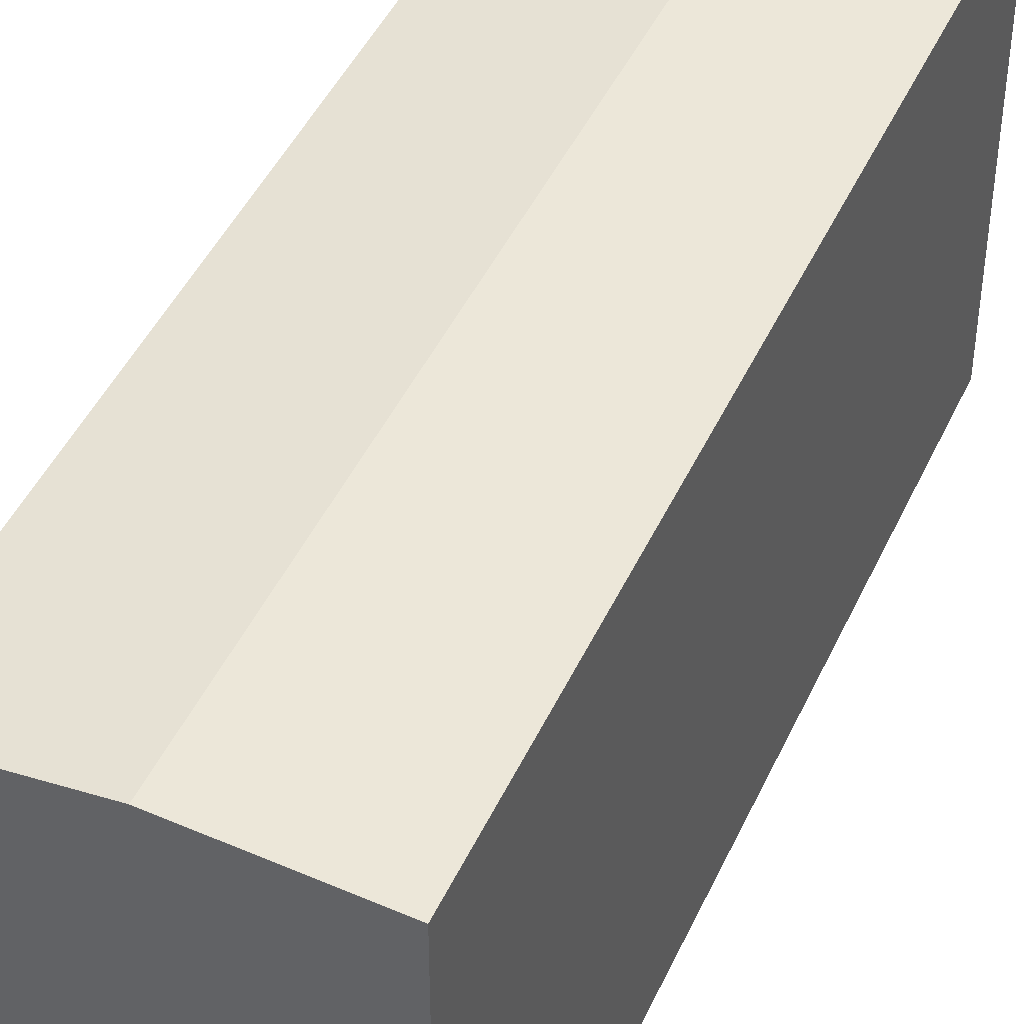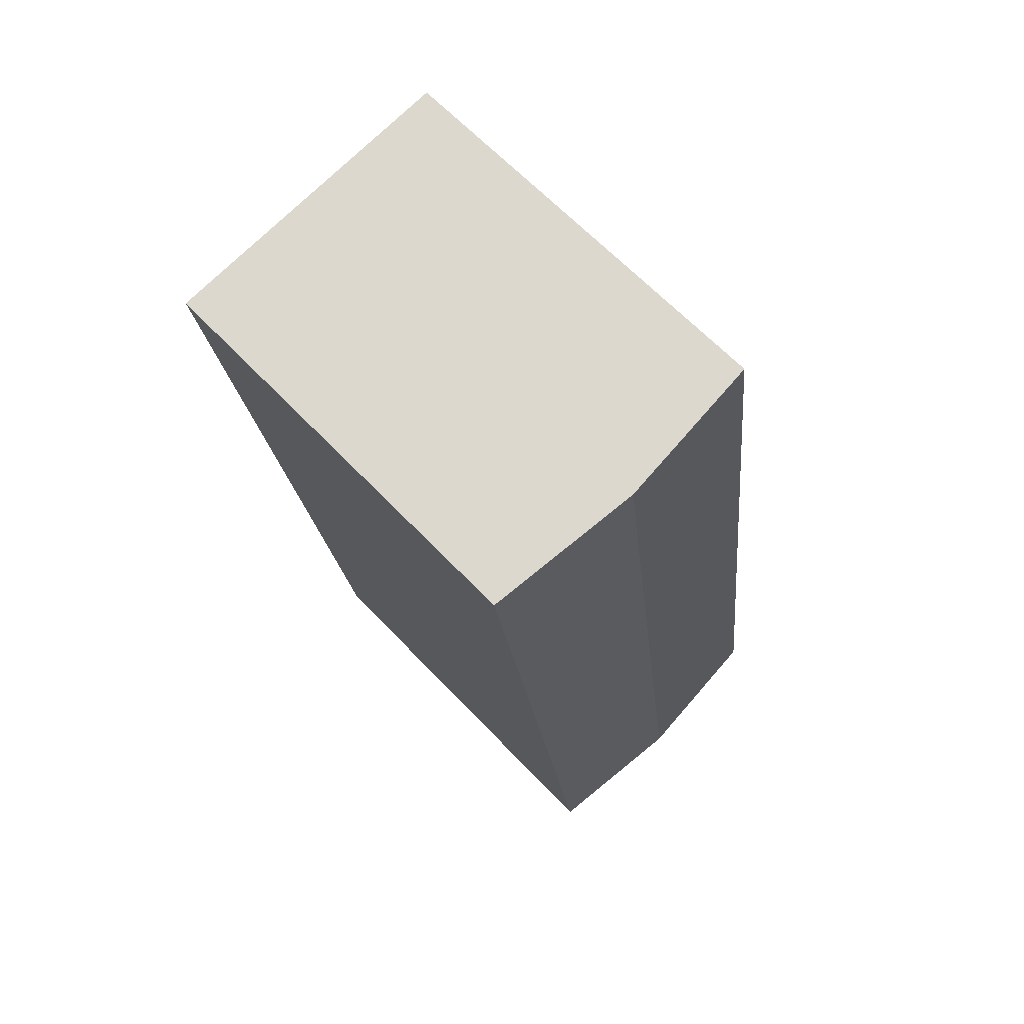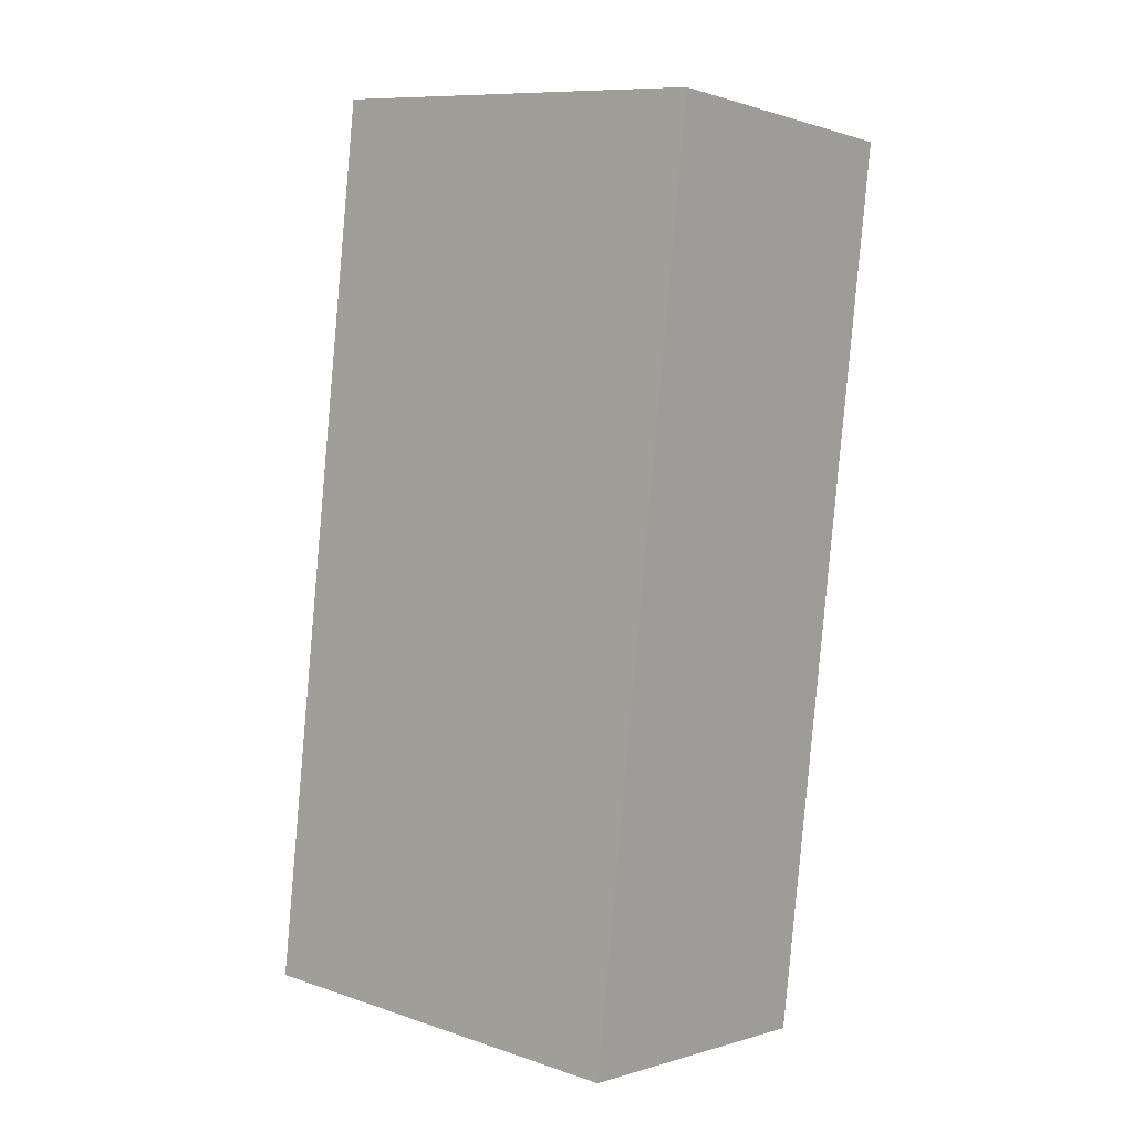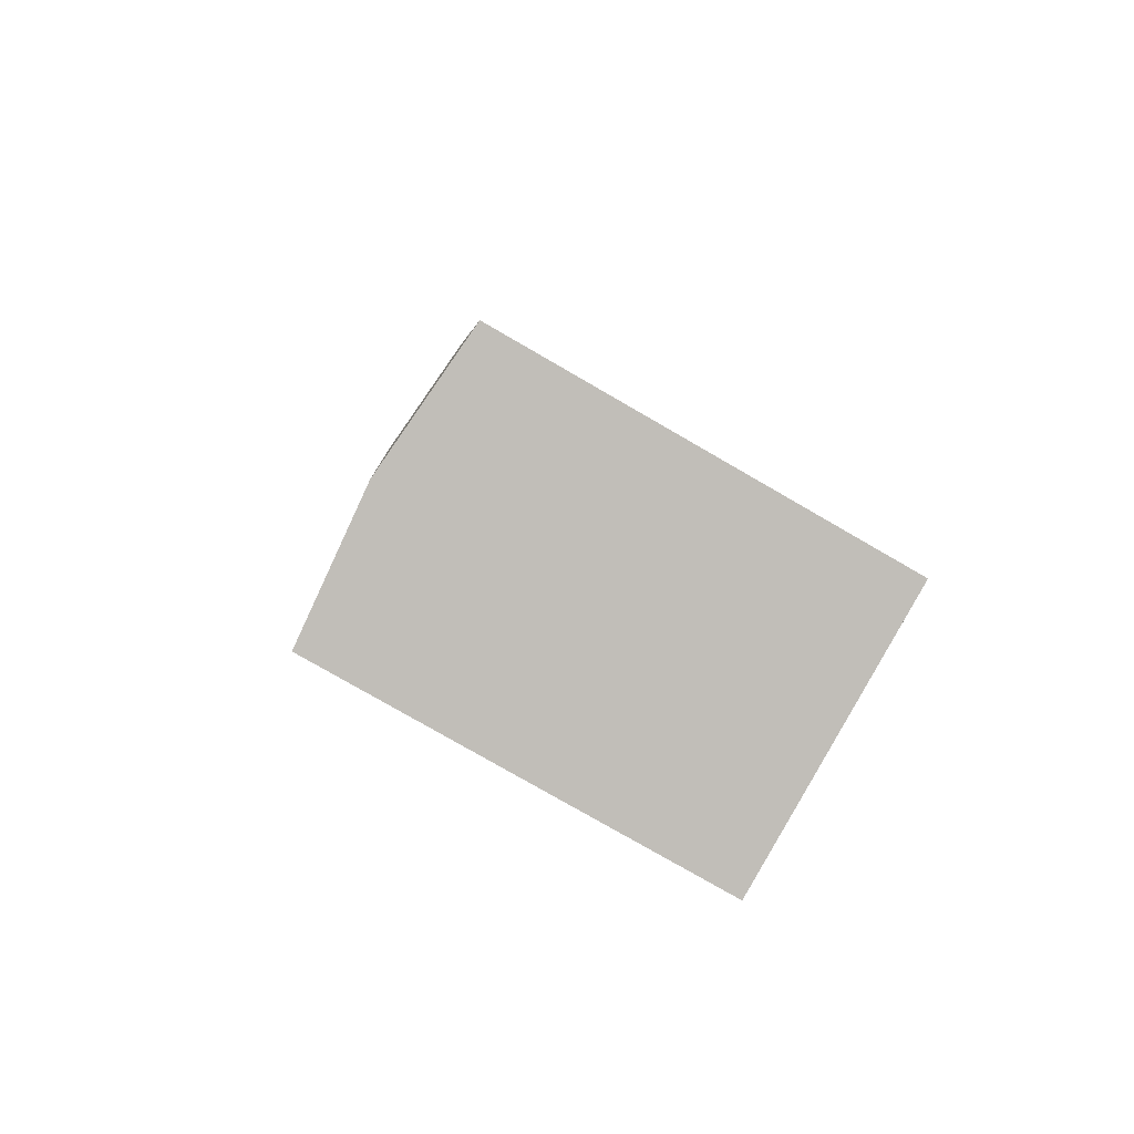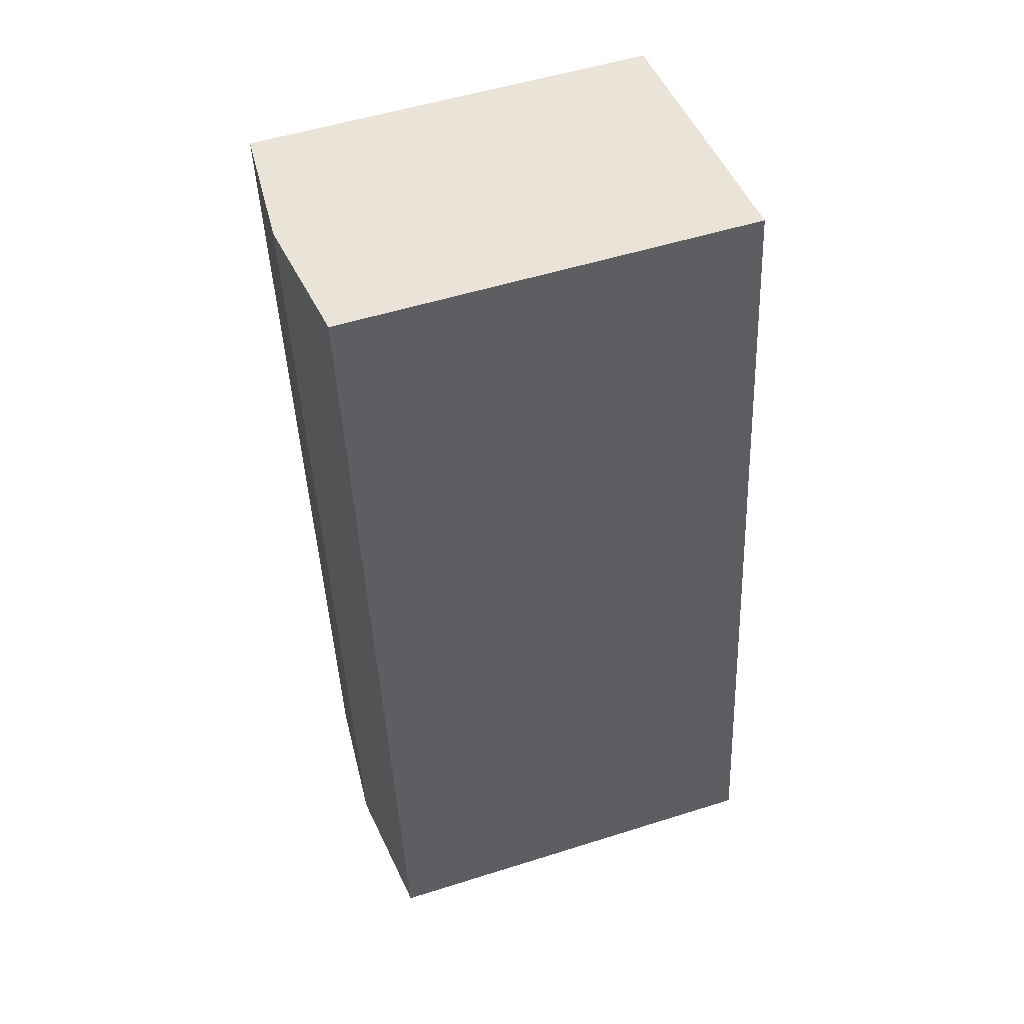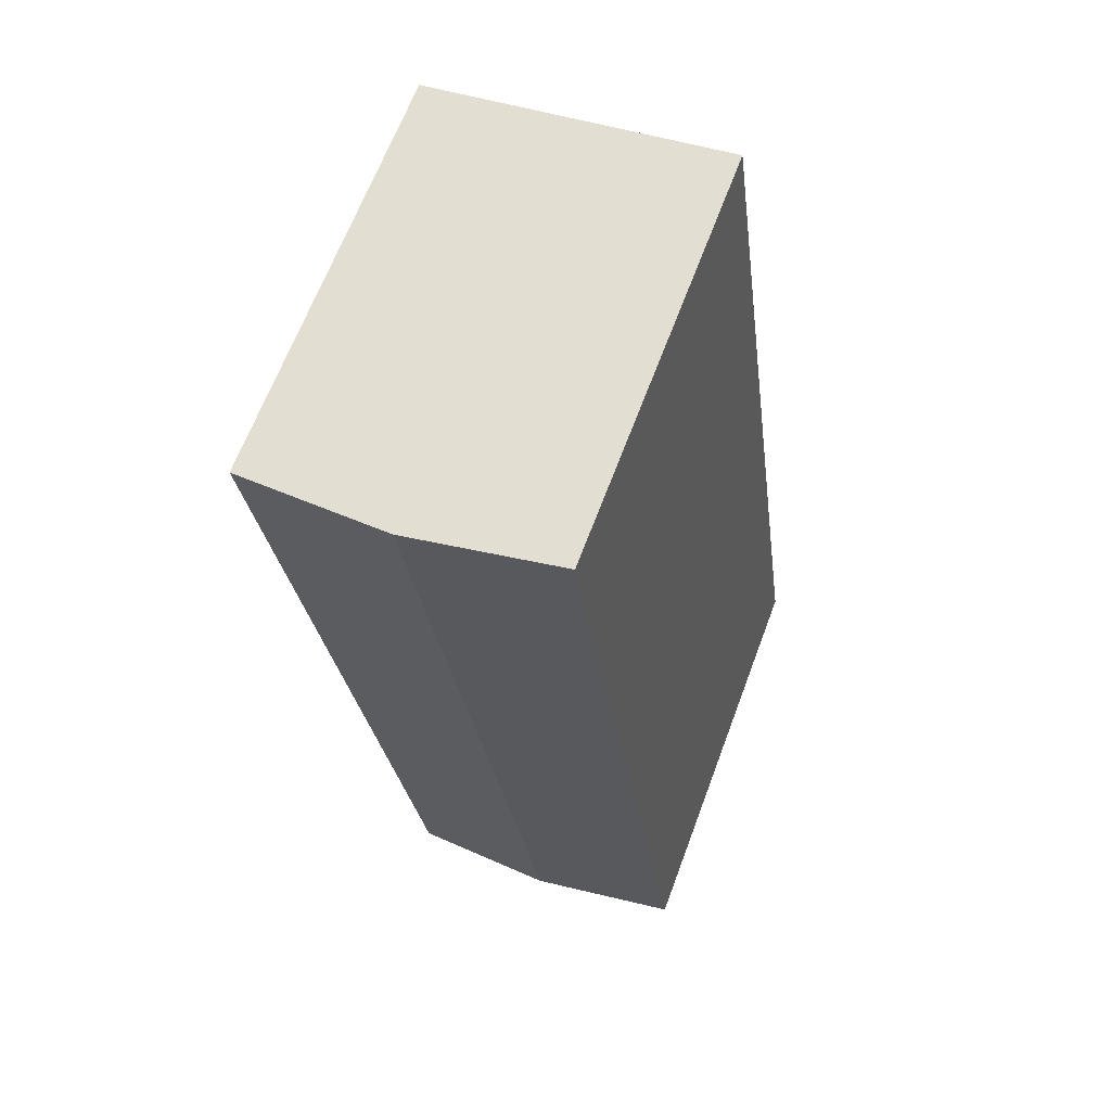
<metadata>
{"format":"obj","ext":"obj","renderer":"f3d","projection":"perspective","resolution":1024,"background":"white","views":[{"elev":44.6,"azim":-148.8,"up":"+Y"},{"elev":64.3,"azim":136.6,"up":"+Z"},{"elev":10.2,"azim":-49.9,"up":"+Z"},{"elev":-78.6,"azim":-120.0,"up":"+Z"},{"elev":52.5,"azim":-108.8,"up":"+Z"},{"elev":65.8,"azim":-159.5,"up":"+Z"}]}
</metadata>
<code>
v  9.925 15.78 31.79
v  2.863 15.29 21.19
v  4.399 15.29 32.57
v  5.526 15.78 -0.769
v  1.547 15.29 11.45
v  0 15.29 9.362e-16
v  15.53 15.28 31
v  13.49 15.29 16.5
v  12.86 15.29 11.94
v  10.97 15.3 -1.527
v  10.97 9.35e-17 -1.527
v  0 0 0
v  5.526 4.709e-17 -0.769
v  1.547 -7.012e-16 11.45
v  2.863 -1.298e-15 21.19
v  4.399 -1.994e-15 32.57
v  15.53 -1.898e-15 31
v  9.925 -1.947e-15 31.79
v  12.86 -7.312e-16 11.94
v  13.49 -1.011e-15 16.5
g defaultobject
f 1 2 3
f 2 1 4
f 2 4 5
f 5 4 6
f 7 4 1
f 4 7 8
f 4 8 9
f 4 9 10
f 11 4 10
f 4 11 6
f 6 11 12
f 12 11 13
f 12 5 6
f 5 12 14
f 5 14 2
f 2 14 3
f 3 14 15
f 3 15 16
f 16 1 3
f 1 16 7
f 7 16 17
f 17 16 18
f 9 11 10
f 11 9 19
f 19 9 8
f 19 8 7
f 19 7 20
f 20 7 17
f 15 18 16
f 18 15 17
f 17 15 20
f 20 15 14
f 20 14 19
f 19 14 12
f 19 12 13
f 19 13 11

</code>
